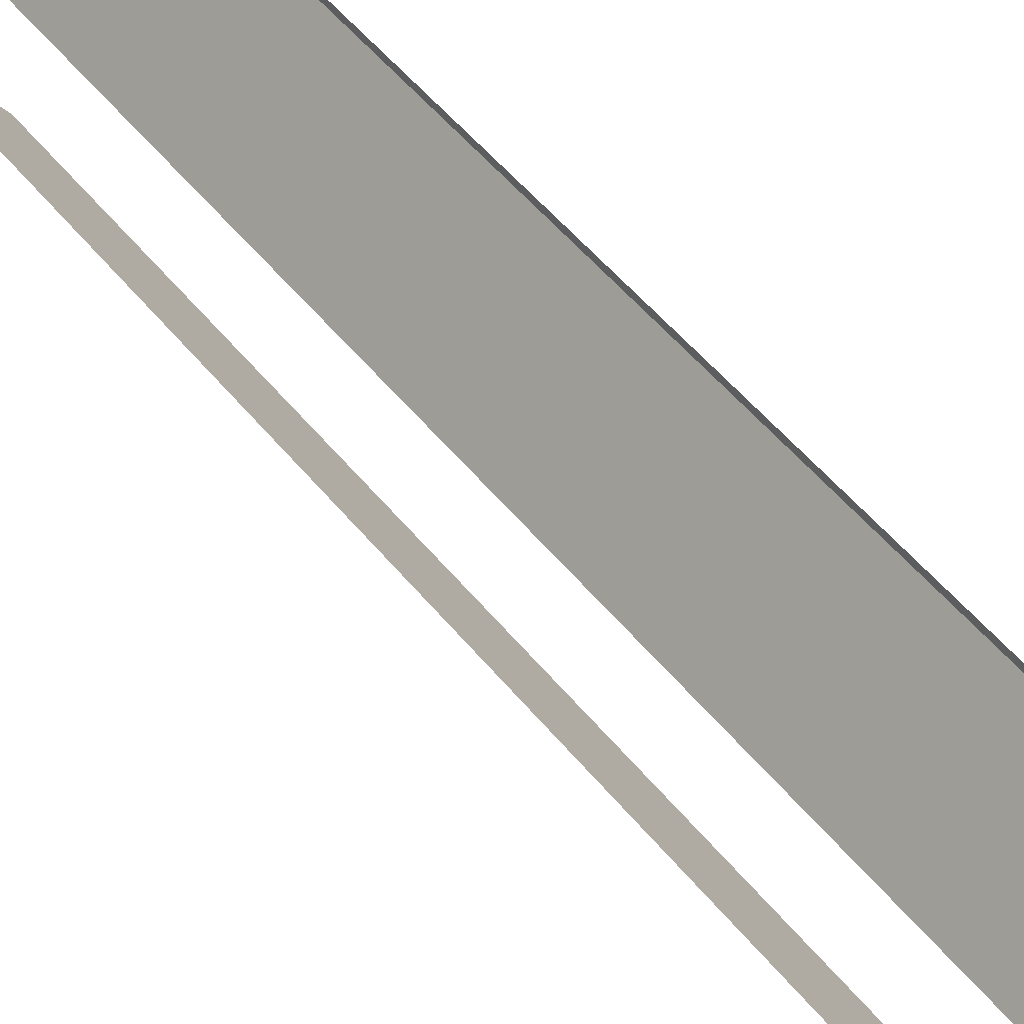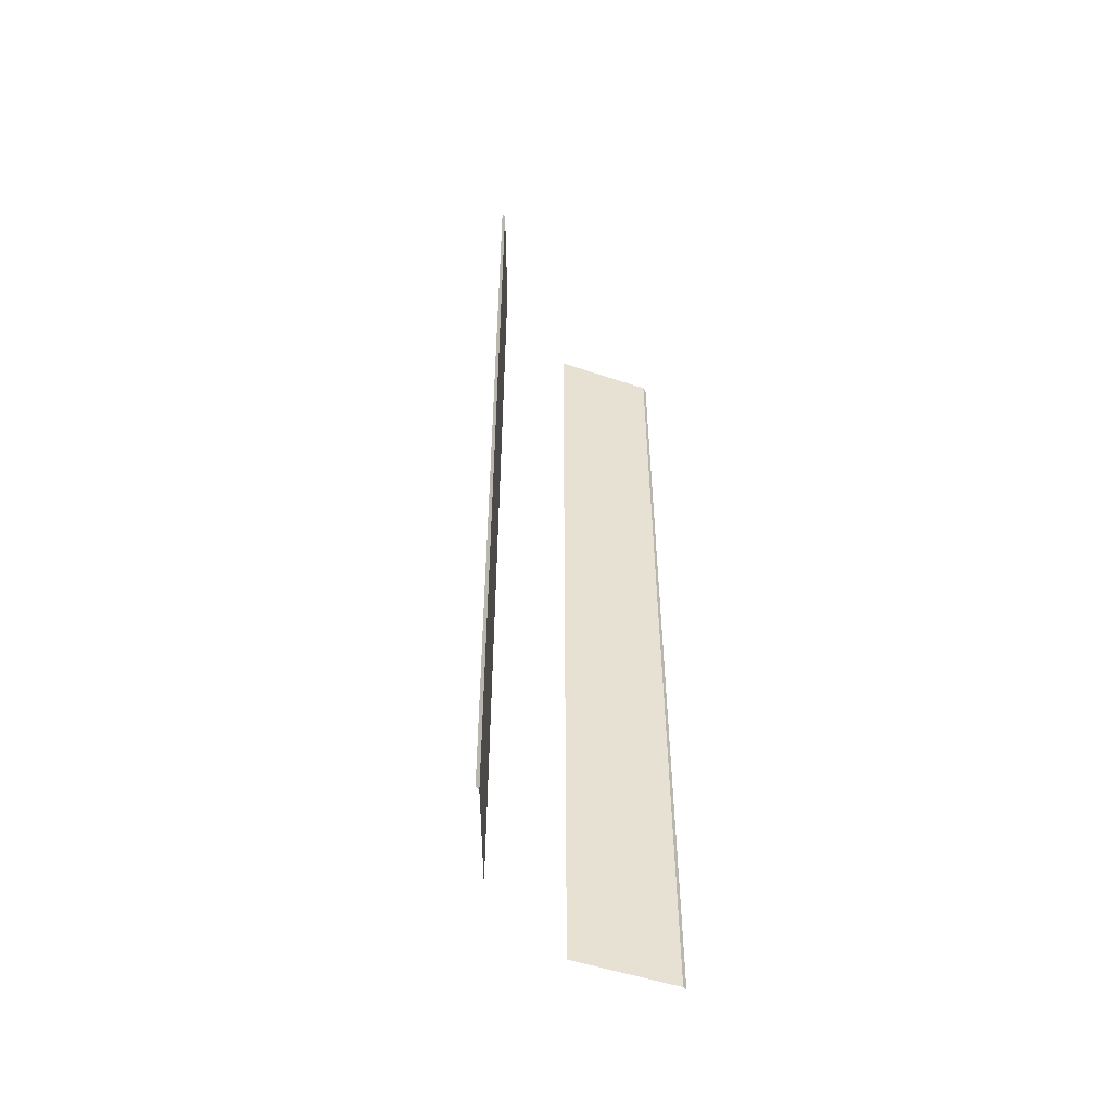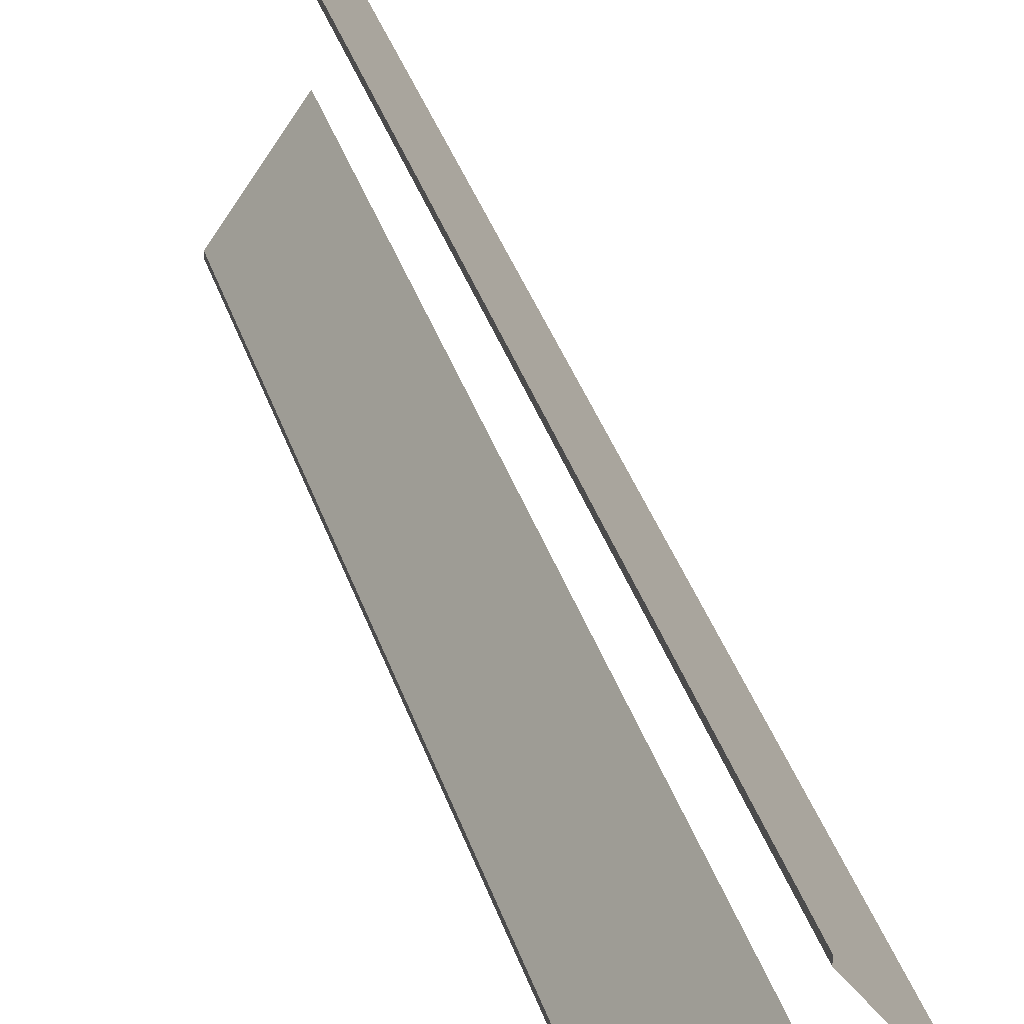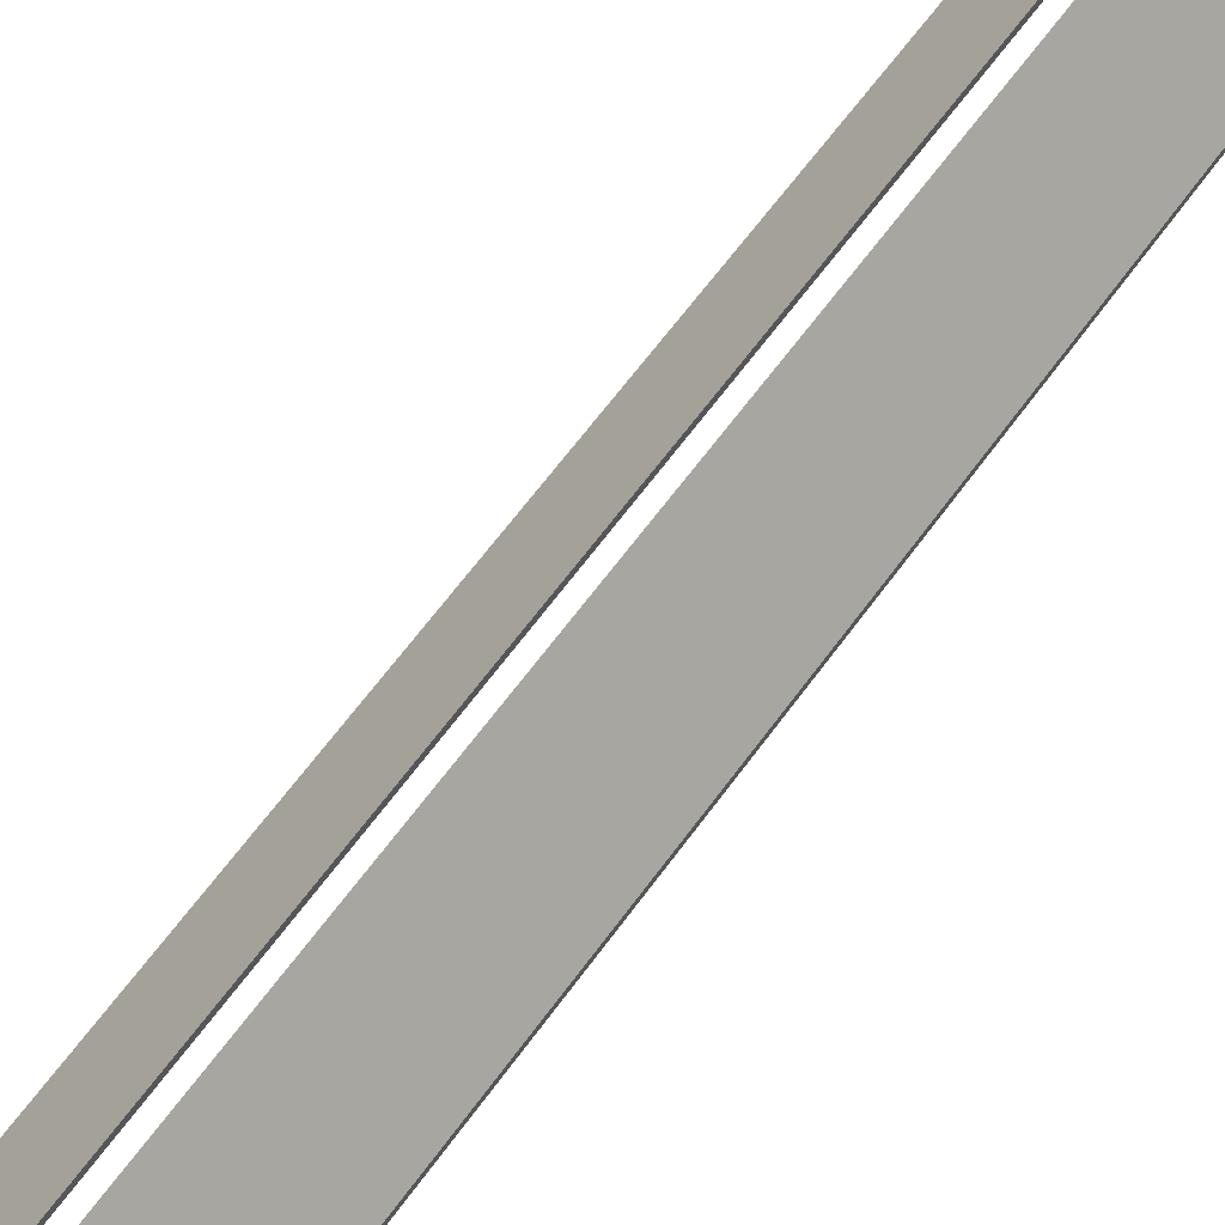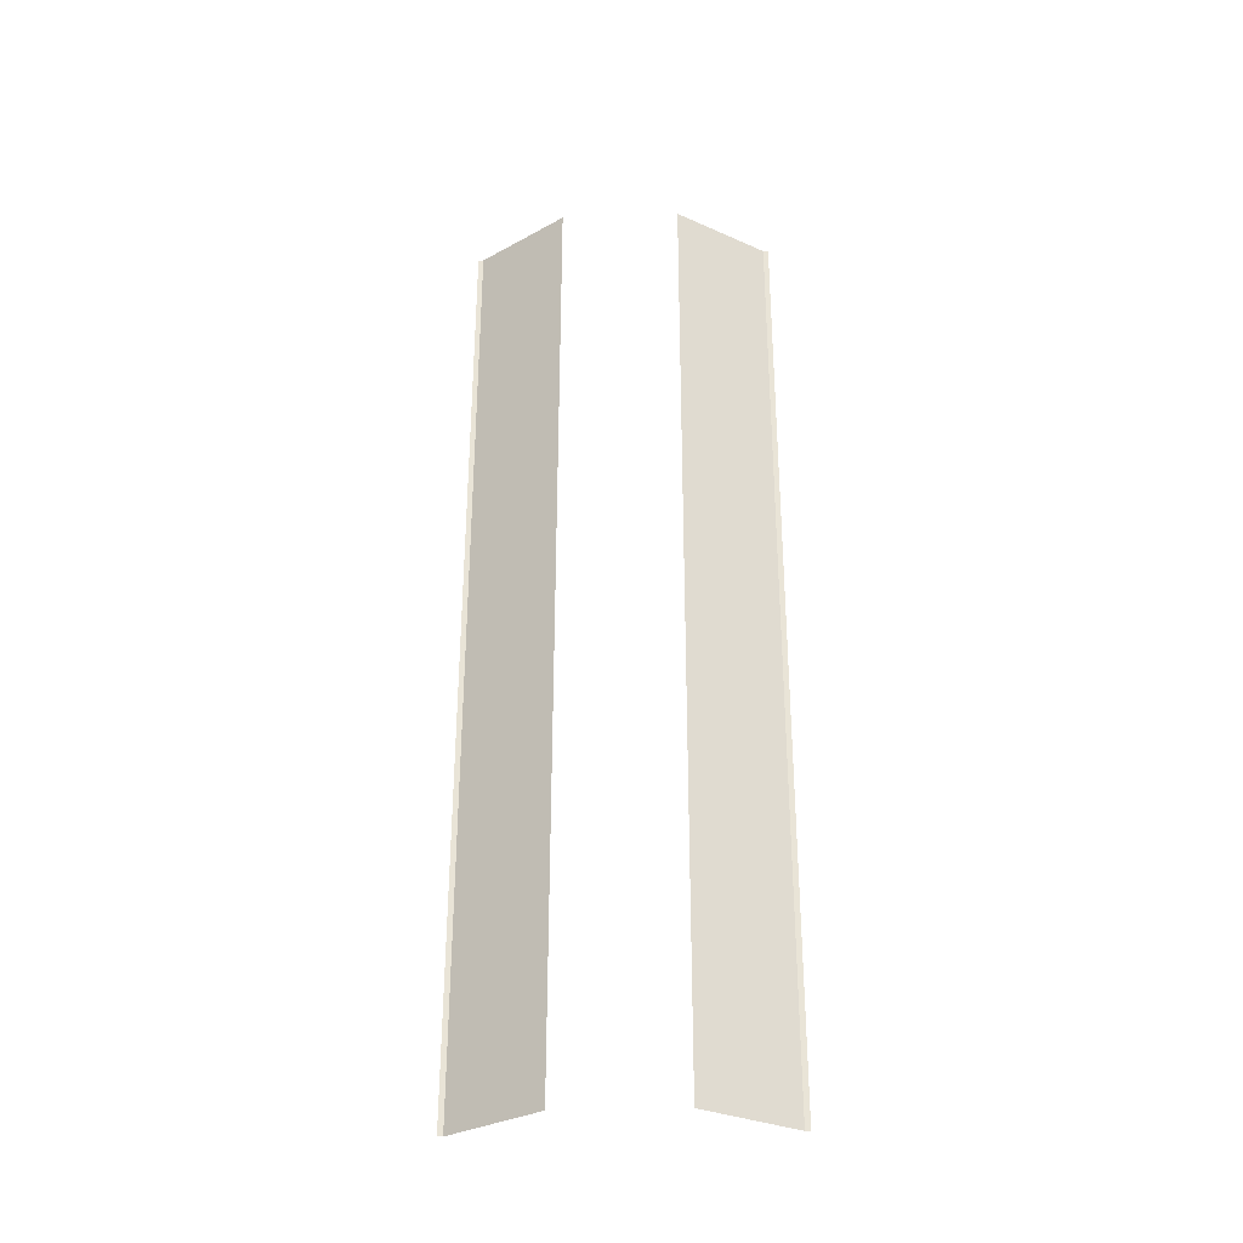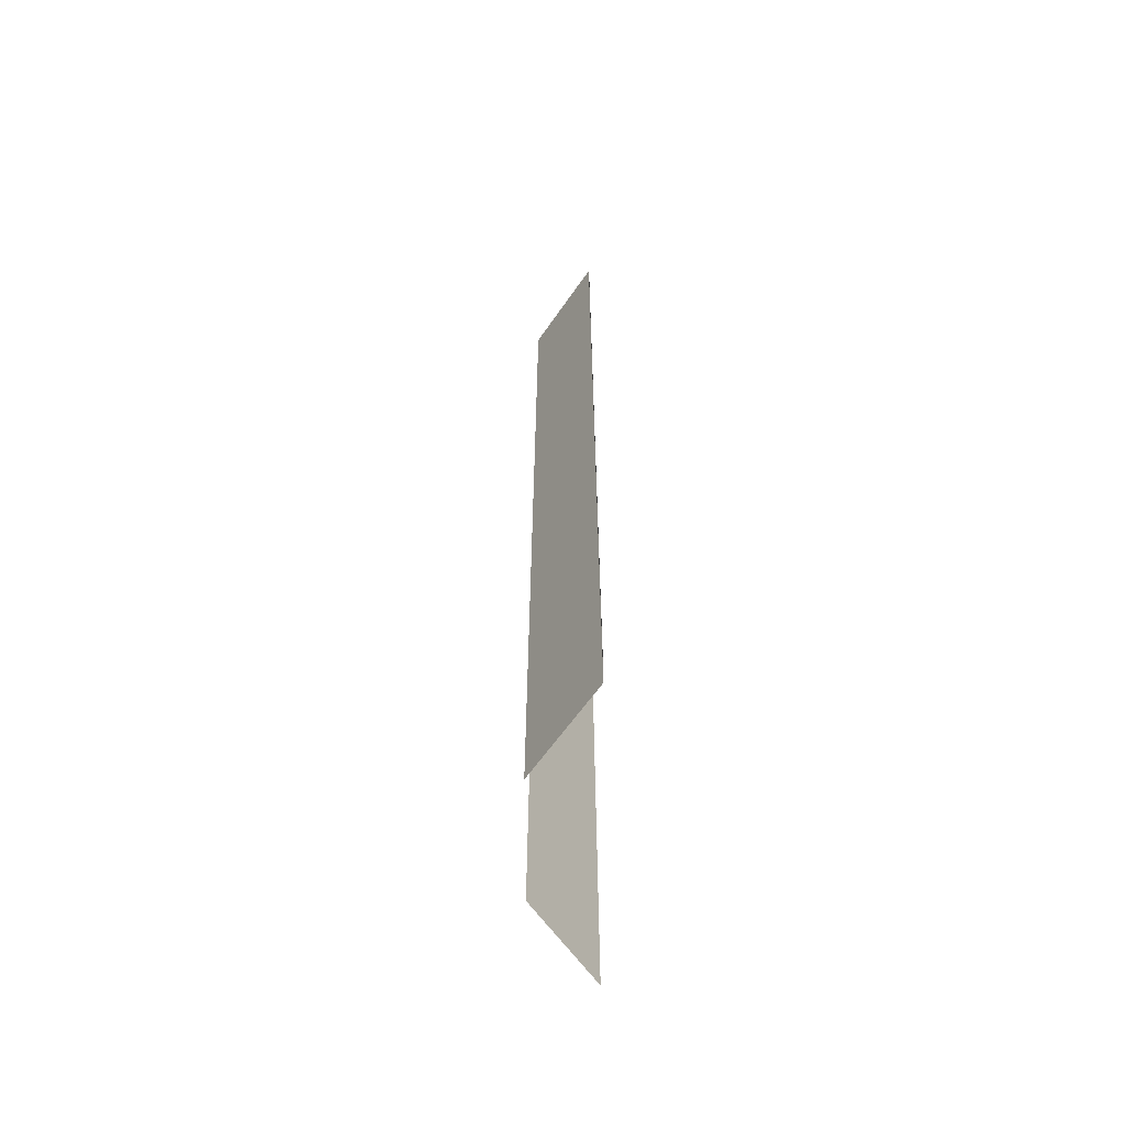
<metadata>
{"format":"obj","ext":"obj","renderer":"f3d","projection":"perspective","resolution":1024,"background":"white","views":[{"elev":49.2,"azim":-36.6,"up":"+Y"},{"elev":-51.7,"azim":35.3,"up":"+Z"},{"elev":35.6,"azim":163.5,"up":"+Y"},{"elev":59.9,"azim":35.0,"up":"+Y"},{"elev":-31.8,"azim":-87.2,"up":"+Z"},{"elev":-62.1,"azim":0.1,"up":"+Z"}]}
</metadata>
<code>
g default
v -2.966e+04 -552.2 -1954
v -2.966e+04 -552.2 2007
v -2.966e+04 -530.5 2007
v -2.966e+04 -530.5 -1954
v -2.991e+04 -159.7 2007
v -2.991e+04 -159.7 -1954
v -2.966e+04 706.6 -1954
v -2.966e+04 706.6 2007
v -2.966e+04 728.4 2007
v -2.966e+04 728.4 -1954
v -2.991e+04 335.8 -1954
v -2.991e+04 335.8 2007
g Level04_HololightsExit:polySurface1
f 1 2 3 4
f 4 3 5 6
f 7 8 9 10
f 8 7 11 12

</code>
